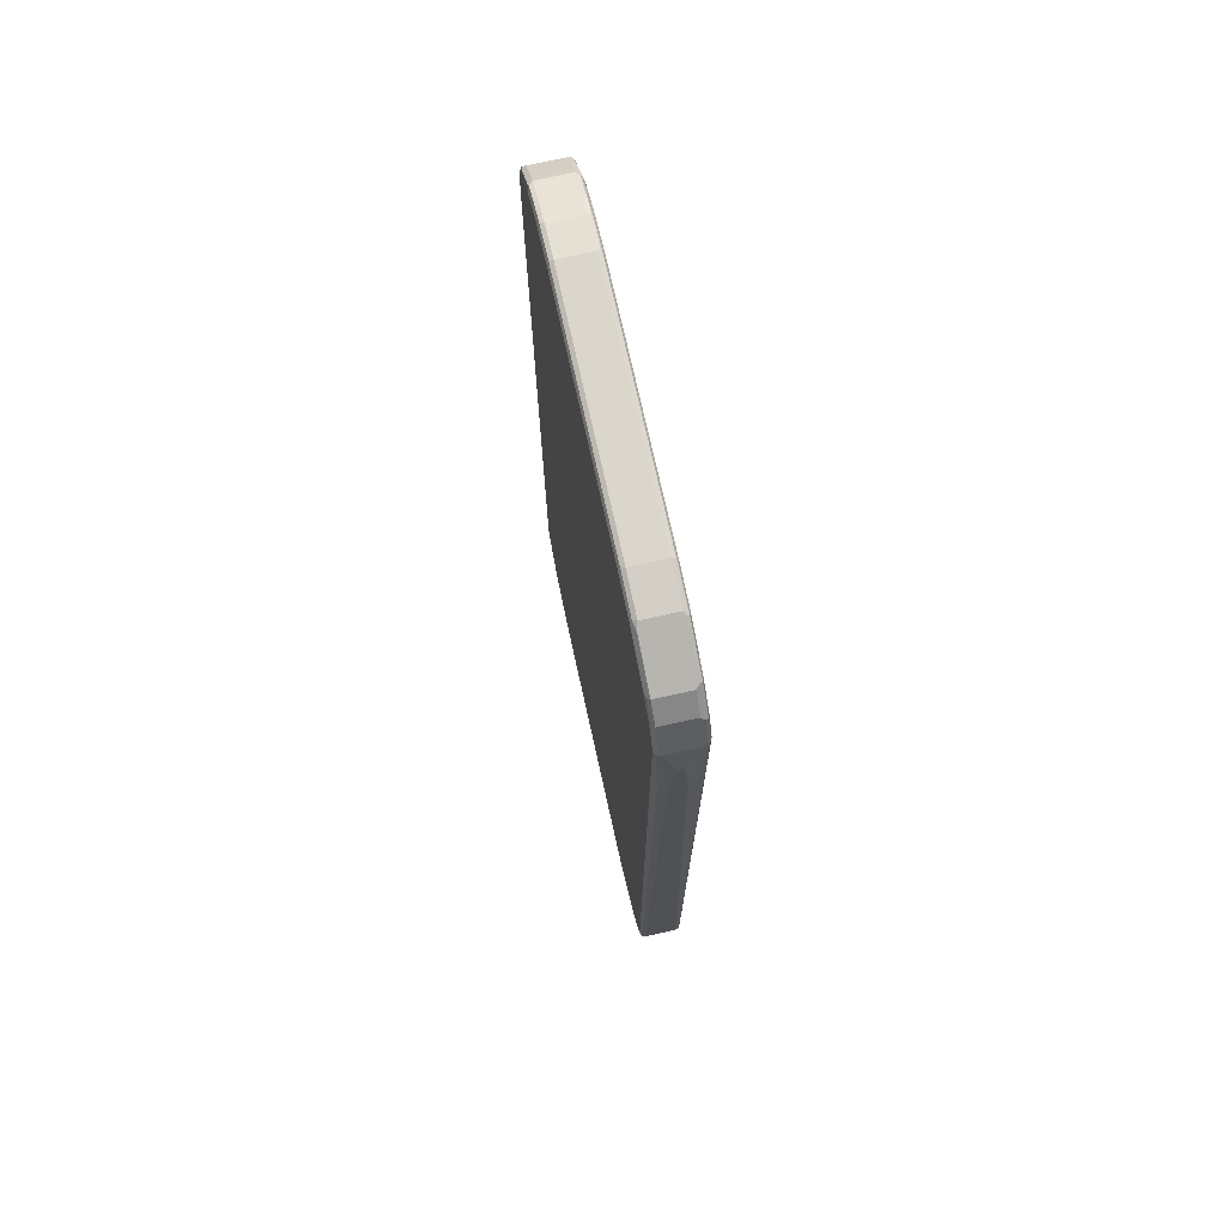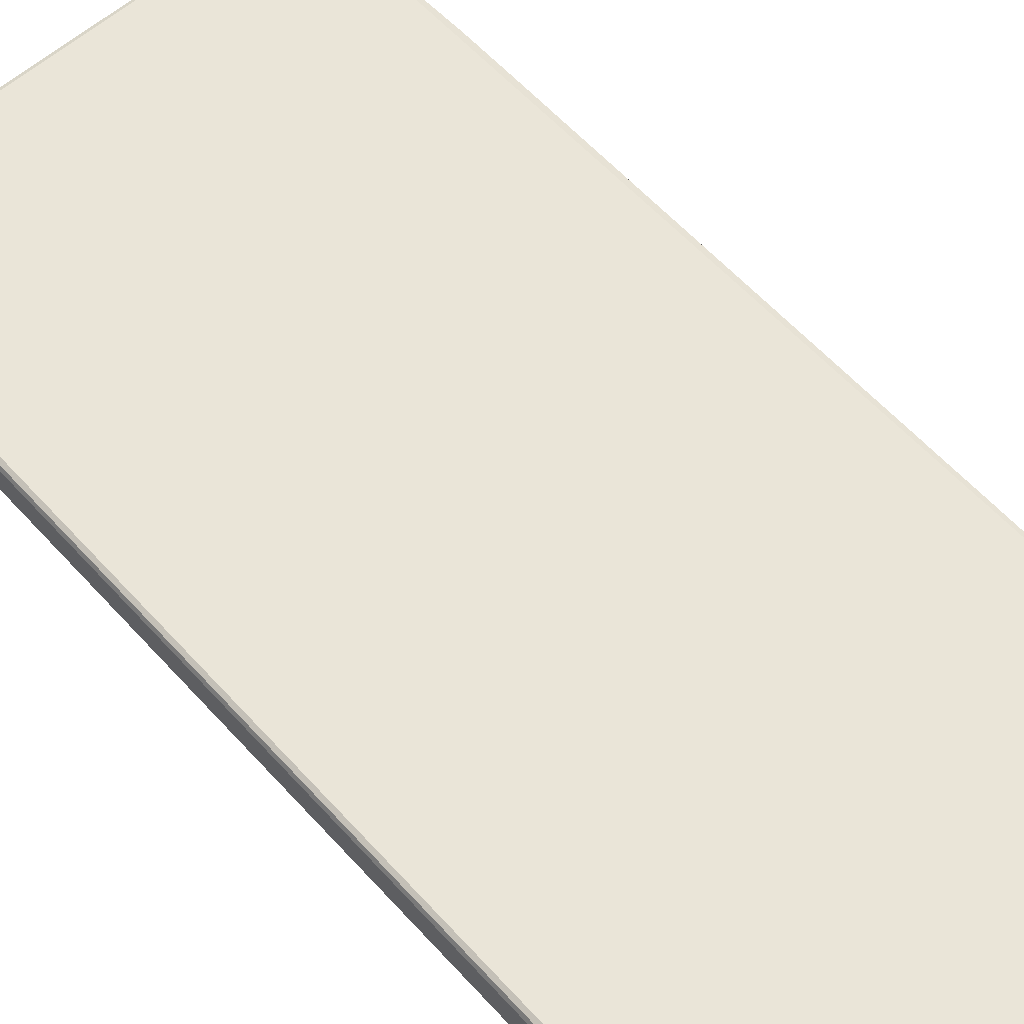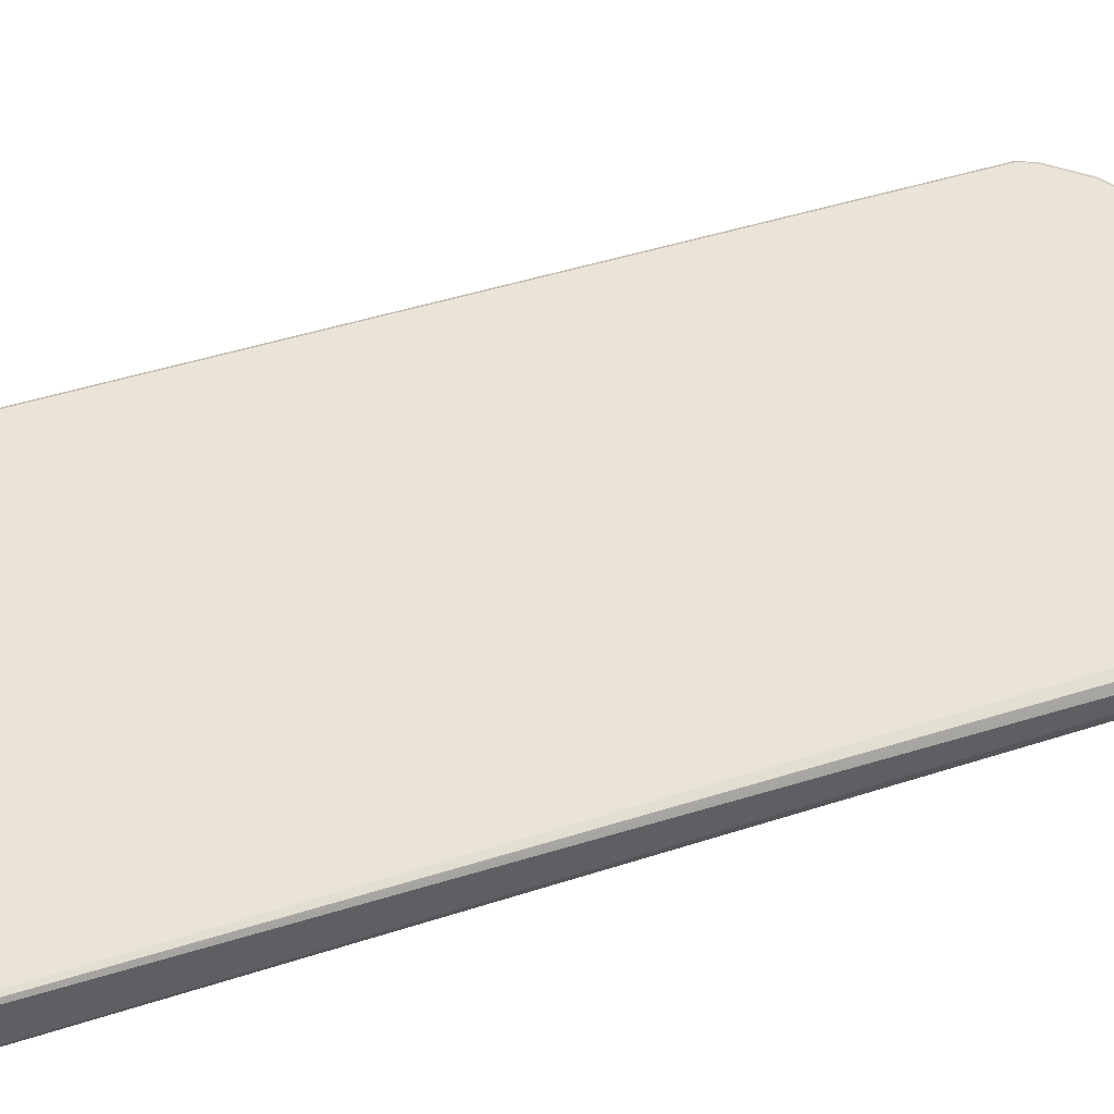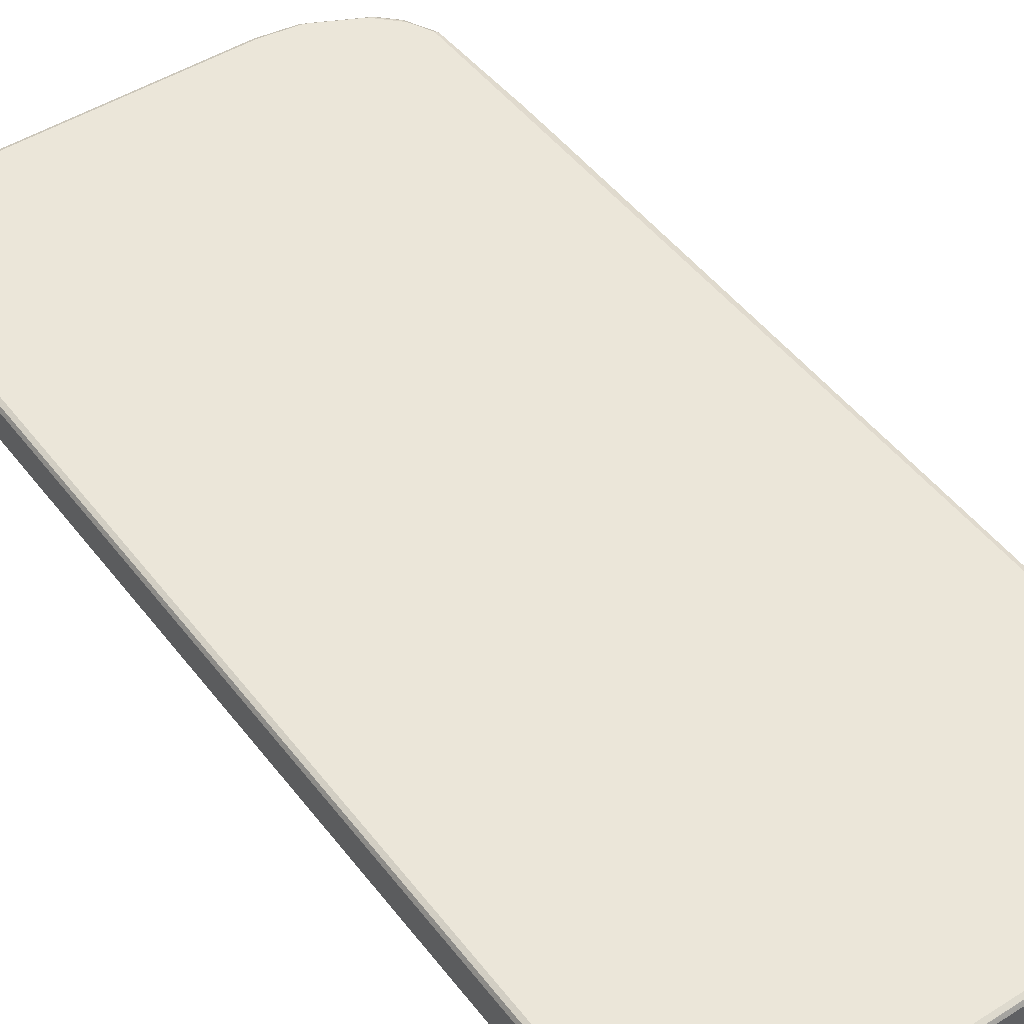
<metadata>
{"format":"obj","ext":"obj","renderer":"f3d","projection":"perspective","resolution":1024,"background":"white","views":[{"elev":73.5,"azim":77.5,"up":"+Y"},{"elev":59.5,"azim":-41.9,"up":"+Z"},{"elev":43.1,"azim":68.7,"up":"+Z"},{"elev":47.4,"azim":-35.4,"up":"+Z"}]}
</metadata>
<code>
v -0.4508 -0.8094 -0.03074
v -0.4474 -0.8059 -0.03757
v -0.4439 -0.8231 -0.03415
v -0.4337 -0.8436 -0.03415
v -0.4372 -0.8367 -0.02732
v -0.4508 -0.8094 0.03074
v -0.4508 0.8094 -0.03074
v -0.4405 -0.8094 -0.04098
v -0.4474 0.8127 -0.03757
v -0.4354 -0.8351 -0.03586
v -0.4337 -0.8436 0.02732
v -0.4286 -0.8384 -0.03928
v -0.4184 -0.8487 -0.03928
v -0.3928 -0.8845 -0.03415
v -0.4372 -0.8367 0.03415
v -0.4474 -0.8162 0.03415
v -0.4474 -0.8094 0.03757
v -0.4508 0.8094 0.03074
v -0.4372 0.8367 -0.03074
v -0.4372 0.8332 -0.03757
v -0.4303 -0.8299 -0.04098
v -0.4405 0.8094 -0.04098
v -0.3928 -0.8845 0.02732
v -0.3774 -0.8897 -0.03928
v -0.3825 -0.8947 -0.03415
v -0.4354 -0.8351 0.03842
v -0.4167 -0.8572 0.03415
v -0.4456 -0.8144 0.03842
v -0.4405 -0.8094 0.04098
v -0.4474 0.8094 0.03757
v -0.4482 0.8144 0.03586
v -0.4379 0.8351 0.03586
v -0.4372 0.8367 0.03074
v -0.4337 0.8436 -0.03074
v -0.4303 0.8299 -0.04098
v -0.4354 0.8375 -0.03586
v -0.4303 0.8413 -0.03842
v -0.3688 -0.8913 -0.04098
v -0.3825 -0.8947 0.02732
v -0.3756 -0.8982 0.03415
v -0.3364 -0.9102 -0.03928
v -0.374 -0.8965 -0.03586
v -0.362 -0.905 -0.03415
v -0.3756 -0.8982 -0.02732
v -0.4303 -0.8299 0.04098
v -0.374 -0.8965 0.03842
v -0.4405 0.8094 0.04098
v -0.4418 0.8196 0.03842
v -0.4316 0.84 0.03842
v -0.4337 0.8436 0.03074
v -0.42 0.8517 -0.03842
v -0.3928 0.8845 -0.03074
v -0.3688 0.8913 -0.04098
v -0.3278 -0.9118 -0.04098
v -0.3484 -0.9118 0.03074
v -0.3347 -0.9187 0.03415
v -0.3244 -0.9187 -0.03757
v -0.3329 -0.917 -0.03586
v -0.3415 -0.9152 -0.03415
v -0.3484 -0.9118 -0.03074
v -0.3688 -0.8913 0.04098
v -0.3329 -0.917 0.03842
v -0.4303 0.8299 0.04098
v -0.4214 0.8504 0.03842
v -0.3928 0.8845 0.03074
v -0.3791 0.8926 -0.03842
v -0.3825 0.8947 -0.03074
v -0.3381 0.9131 -0.03842
v -0.3278 0.9118 -0.04098
v -0.2971 -0.922 -0.04098
v -0.3347 -0.9187 -0.02732
v -0.3278 -0.922 0.03074
v -0.2971 -0.9323 0.03074
v -0.304 -0.9288 0.03415
v -0.2936 -0.9288 -0.03757
v -0.2971 -0.9323 -0.03074
v -0.3278 -0.922 -0.03074
v -0.3278 -0.9118 0.04098
v -0.3022 -0.9271 0.03842
v -0.3688 0.8913 0.04098
v -0.4009 0.8709 0.03842
v -0.3803 0.8913 0.03842
v -0.3825 0.8947 0.03074
v -0.374 0.8991 -0.03586
v -0.3329 0.9196 -0.03586
v -0.3278 0.9187 -0.03757
v -0.2971 0.922 -0.04098
v -0.2357 -0.9323 -0.04098
v -0.2357 -0.9427 0.03074
v -0.2971 -0.9288 0.03757
v -0.2322 -0.9391 -0.03757
v -0.2357 -0.9427 -0.03074
v -0.2971 -0.922 0.04098
v -0.2408 -0.9375 0.03842
v -0.3278 0.9118 0.04098
v -0.3312 0.9187 0.03757
v -0.3722 0.8982 0.03757
v -0.3765 0.8965 0.03586
v -0.3756 0.8982 0.03074
v -0.3484 0.9118 0.03074
v -0.3347 0.9187 0.03074
v -0.3278 0.922 0.03074
v -0.3278 0.922 -0.03074
v -0.2971 0.9323 -0.03074
v -0.3022 0.9297 -0.03586
v -0.2971 0.9288 -0.03757
v -0.2357 0.9323 -0.04098
v 0.2151 -0.9323 -0.04098
v 0.2151 -0.9427 0.03074
v 0.2202 -0.9401 0.03586
v -0.2357 -0.9391 0.03757
v 0.2185 -0.9391 -0.03757
v 0.2151 -0.9427 -0.03074
v -0.2357 -0.9323 0.04098
v 0.2151 -0.9391 0.03757
v 0.2151 -0.9323 0.04098
v -0.2971 0.922 0.04098
v -0.3005 0.9288 0.03757
v -0.2971 0.9323 0.03074
v -0.3355 0.917 0.03586
v -0.2357 0.9427 -0.03074
v -0.2408 0.9401 -0.03586
v -0.2357 0.9391 -0.03757
v 0.2202 0.9375 -0.03842
v 0.2151 0.9323 -0.04098
v 0.2868 -0.922 -0.04098
v 0.2868 -0.9323 0.03074
v 0.292 -0.9297 0.03586
v 0.2903 -0.9288 -0.03757
v 0.2868 -0.9323 -0.03074
v 0.2868 -0.9288 0.03757
v 0.2868 -0.922 0.04098
v -0.2357 0.9323 0.04098
v -0.239 0.9391 0.03757
v -0.2357 0.9427 0.03074
v 0.2151 0.9427 -0.03074
v 0.2151 0.9391 -0.03757
v 0.292 0.9271 -0.03842
v 0.2868 0.922 -0.04098
v 0.3073 -0.9118 -0.04098
v 0.3124 -0.9196 0.03586
v 0.2971 -0.9233 0.03842
v 0.3108 -0.9187 -0.03757
v 0.315 -0.917 -0.03586
v 0.3142 -0.9187 -0.03074
v 0.3073 -0.9118 0.04098
v 0.2151 0.9323 0.04098
v 0.2117 0.9391 0.03757
v 0.2151 0.9427 0.03074
v 0.2868 0.9323 -0.03074
v 0.2868 0.9288 -0.03757
v 0.2936 0.9288 -0.03415
v 0.3142 0.9187 -0.03415
v 0.3124 0.917 -0.03842
v 0.3073 0.9118 -0.04098
v 0.3484 -0.8913 -0.04098
v 0.3176 -0.9131 0.03842
v 0.3535 -0.8991 0.03586
v 0.3517 -0.8982 -0.03757
v 0.356 -0.8965 -0.03586
v 0.3825 -0.8845 -0.03074
v 0.3484 -0.8913 0.04098
v 0.2868 0.922 0.04098
v 0.2834 0.9288 0.03757
v 0.2868 0.9323 0.03074
v 0.3825 0.8845 -0.02732
v 0.3688 0.8913 -0.03074
v 0.3552 0.8982 -0.03415
v 0.3535 0.8965 -0.03842
v 0.3142 0.9187 0.02732
v 0.3484 0.8913 -0.04098
v 0.3688 -0.881 -0.04098
v 0.3586 -0.8926 0.03842
v 0.3825 -0.8845 0.03074
v 0.374 -0.8888 0.03586
v 0.3722 -0.8878 -0.03757
v 0.3765 -0.8862 -0.03586
v 0.3803 -0.881 -0.03842
v 0.3906 -0.8709 -0.03842
v 0.4111 -0.8504 -0.03842
v 0.403 -0.864 -0.03074
v 0.3688 -0.881 0.04098
v 0.3073 0.9118 0.04098
v 0.304 0.9187 0.03757
v 0.3005 0.9255 0.03415
v 0.403 0.864 -0.02732
v 0.3859 0.8777 -0.03415
v 0.3756 0.8878 -0.03415
v 0.3825 0.8845 0.03415
v 0.374 0.8862 -0.03842
v 0.3688 0.881 -0.04098
v 0.3791 -0.8709 -0.04098
v 0.3791 -0.8823 0.03842
v 0.403 -0.864 0.03074
v 0.3893 -0.8722 0.03842
v 0.3996 -0.8504 -0.04098
v 0.4098 -0.84 -0.04098
v 0.4316 -0.8094 -0.03842
v 0.4175 -0.8452 -0.03586
v 0.4132 -0.8537 -0.03074
v 0.3791 -0.8709 0.04098
v 0.3159 0.9102 0.03928
v 0.3484 0.8913 0.04098
v 0.3124 0.917 0.03586
v 0.3535 0.8965 0.03586
v 0.403 0.864 0.03415
v 0.4132 0.8537 -0.02732
v 0.4167 0.8469 -0.03415
v 0.4063 0.8572 -0.03415
v 0.3842 0.876 -0.03842
v 0.3568 0.8897 0.03928
v 0.3774 0.8794 0.03928
v 0.3876 0.8692 0.03928
v 0.3791 0.8709 -0.04098
v 0.4132 -0.8537 0.03074
v 0.4098 -0.8517 0.03842
v 0.4303 -0.7991 -0.04098
v 0.4372 -0.7991 -0.03757
v 0.4379 -0.8042 -0.03586
v 0.4167 -0.8469 -0.03074
v 0.3996 -0.8504 0.04098
v 0.3688 0.881 0.04098
v 0.4081 0.8487 0.03928
v 0.4132 0.8537 0.03415
v 0.4372 0.8059 -0.03415
v 0.4149 0.8452 -0.03842
v 0.4047 0.8555 -0.03842
v 0.4167 0.8469 0.02732
v 0.3791 0.8709 0.04098
v 0.3996 0.8504 -0.04098
v 0.4167 -0.8469 0.03074
v 0.4167 -0.8436 0.03757
v 0.4149 -0.8478 0.03586
v 0.4098 -0.84 0.04098
v 0.4303 0.7991 -0.04098
v 0.4405 -0.7991 -0.03074
v 0.4372 0.7991 -0.03757
v 0.4508 0.502 -0.01025
v 0.4372 -0.8059 -0.03074
v 0.3996 0.8504 0.04098
v 0.4098 0.84 0.04098
v 0.4184 0.8282 0.03928
v 0.4167 0.8367 0.03757
v 0.4337 0.8127 0.03415
v 0.4372 0.8059 0.02732
v 0.4405 0.7991 -0.03074
v 0.4354 0.8042 -0.03842
v 0.4098 0.84 -0.04098
v 0.4372 -0.8059 0.03074
v 0.4372 -0.8026 0.03757
v 0.4303 -0.7991 0.04098
v 0.4405 -0.7991 0.03074
v 0.4508 0.4918 0
v 0.4508 0.6044 -0.01025
v 0.4303 0.7991 0.04098
v 0.4372 0.7958 0.03757
v 0.4405 0.7991 0.03074
v 0.4508 0.7376 0
v 0.4508 0.502 0.02049
v 0.4474 0.4986 0.02732
v 0.4439 0.5055 0.03415
v 0.4508 0.4918 0.01025
v 0.4439 0.5976 0.03415
v 0.4508 0.5942 0.02049
v 0.4508 0.7376 0.01025
f 1 2 3
f 160 177 161
f 159 177 160
f 159 176 177
f 158 193 173
f 158 175 193
f 158 174 175
f 158 161 174
f 156 176 159
f 156 172 176
f 154 171 155
f 154 169 171
f 153 189 166
f 153 170 189
f 161 177 178
f 153 169 154
f 153 167 168
f 153 166 167
f 150 170 153
f 150 185 170
f 150 165 185
f 150 153 152
f 148 165 149
f 148 164 165
f 148 163 164
f 147 163 148
f 146 173 162
f 146 157 173
f 145 161 158
f 153 168 169
f 161 178 179
f 161 179 180
f 161 180 181
f 176 178 177
f 174 193 175
f 174 195 193
f 174 216 195
f 174 194 216
f 172 178 176
f 172 179 178
f 172 192 179
f 170 185 189
f 169 191 171
f 169 190 191
f 168 190 169
f 168 188 190
f 167 188 168
f 166 206 186
f 166 189 206
f 166 188 167
f 166 187 188
f 166 209 187
f 166 186 209
f 164 185 165
f 163 185 164
f 163 184 185
f 163 202 184
f 163 183 202
f 162 193 182
f 162 173 193
f 161 194 174
f 161 181 194
f 145 160 161
f 143 160 144
f 143 159 160
f 143 156 159
f 124 139 125
f 124 138 139
f 124 151 138
f 124 137 151
f 123 137 124
f 122 137 123
f 122 136 137
f 121 136 122
f 121 149 136
f 121 135 149
f 118 135 119
f 118 134 135
f 118 133 134
f 117 133 118
f 115 132 116
f 115 131 132
f 112 130 113
f 112 129 130
f 110 131 115
f 110 128 131
f 110 115 111
f 109 128 110
f 109 127 128
f 109 130 127
f 109 113 130
f 108 129 112
f 108 126 129
f 107 124 125
f 107 123 124
f 126 140 143
f 179 192 180
f 126 143 129
f 127 141 128
f 141 173 157
f 141 158 173
f 140 156 143
f 138 155 139
f 138 154 155
f 138 153 154
f 138 152 153
f 138 150 152
f 138 151 150
f 136 165 150
f 136 149 165
f 136 151 137
f 136 150 151
f 134 149 135
f 134 148 149
f 133 148 134
f 133 147 148
f 132 157 146
f 132 142 157
f 131 142 132
f 130 158 141
f 130 145 158
f 130 160 145
f 130 144 160
f 130 143 144
f 129 143 130
f 128 142 131
f 128 157 142
f 128 141 157
f 127 130 141
f 180 196 197
f 180 197 217
f 180 217 198
f 232 250 251
f 231 250 232
f 231 249 250
f 226 235 248
f 226 247 235
f 226 230 227
f 226 248 230
f 225 237 247
f 225 246 237
f 225 257 246
f 225 245 257
f 224 245 228
f 224 244 245
f 224 256 244
f 224 243 256
f 223 243 224
f 223 256 243
f 223 242 256
f 223 255 242
f 223 241 255
f 223 240 241
f 220 249 231
f 220 239 249
f 219 236 239
f 218 238 236
f 218 254 238
f 218 237 254
f 218 236 219
f 217 237 218
f 232 251 234
f 217 235 237
f 235 247 237
f 236 249 239
f 259 264 263
f 257 264 265
f 257 263 264
f 256 263 257
f 252 262 259
f 250 255 251
f 250 256 255
f 250 263 256
f 250 261 263
f 250 260 261
f 250 259 260
f 250 252 259
f 249 252 250
f 246 258 254
f 246 265 258
f 246 257 265
f 244 257 245
f 244 256 257
f 242 255 256
f 238 262 253
f 238 259 262
f 238 264 259
f 238 265 264
f 238 258 265
f 238 254 258
f 237 246 254
f 236 262 252
f 236 253 262
f 236 238 253
f 236 252 249
f 105 123 106
f 216 234 221
f 216 233 232
f 190 214 191
f 190 210 214
f 189 223 206
f 189 213 223
f 189 212 213
f 189 211 212
f 189 205 211
f 187 227 210
f 187 209 227
f 187 190 188
f 187 210 190
f 186 208 209
f 186 207 208
f 186 224 207
f 186 206 224
f 185 205 189
f 185 204 205
f 184 204 185
f 184 202 204
f 183 203 202
f 182 195 201
f 182 193 195
f 181 215 194
f 181 200 215
f 180 192 196
f 180 200 181
f 180 199 200
f 180 219 199
f 180 198 219
f 194 215 216
f 216 232 234
f 195 216 221
f 198 217 218
f 215 233 216
f 215 232 233
f 215 231 232
f 213 240 223
f 213 229 240
f 212 229 213
f 212 222 229
f 210 230 214
f 210 227 230
f 208 245 225
f 208 228 245
f 208 227 209
f 208 226 227
f 208 247 226
f 208 225 247
f 207 228 208
f 207 224 228
f 206 223 224
f 203 212 211
f 203 222 212
f 202 205 204
f 202 211 205
f 202 203 211
f 200 231 215
f 200 220 231
f 199 239 220
f 199 219 239
f 199 220 200
f 198 218 219
f 195 221 201
f 105 122 123
f 104 122 105
f 104 121 122
f 25 43 44
f 25 42 43
f 24 42 25
f 24 58 42
f 24 41 58
f 24 54 41
f 24 38 54
f 23 40 27
f 23 39 40
f 20 37 35
f 20 36 37
f 20 34 36
f 19 34 20
f 19 50 34
f 19 33 50
f 18 32 33
f 18 31 32
f 18 30 31
f 17 47 30
f 17 29 47
f 17 28 29
f 16 26 28
f 16 28 17
f 15 46 26
f 15 27 46
f 15 26 16
f 14 39 23
f 14 25 39
f 14 24 25
f 25 44 40
f 13 38 24
f 25 40 39
f 26 29 28
f 29 95 80
f 29 117 95
f 29 133 117
f 29 147 133
f 29 163 147
f 29 183 163
f 29 203 183
f 29 222 203
f 29 229 222
f 29 240 229
f 29 241 240
f 29 255 241
f 29 251 255
f 29 234 251
f 29 221 234
f 29 201 221
f 29 182 201
f 29 162 182
f 29 146 162
f 29 132 146
f 29 116 132
f 29 114 116
f 29 93 114
f 29 78 93
f 29 61 78
f 29 45 61
f 27 40 46
f 26 61 45
f 26 46 61
f 26 45 29
f 29 80 63
f 13 21 38
f 11 27 15
f 7 19 20
f 7 33 19
f 7 18 33
f 6 30 18
f 6 17 30
f 6 16 17
f 6 15 16
f 4 23 11
f 4 14 23
f 4 24 14
f 4 13 24
f 4 12 13
f 4 21 12
f 4 10 21
f 4 15 5
f 4 11 15
f 3 8 10
f 3 10 4
f 2 22 8
f 2 9 22
f 2 8 3
f 1 9 2
f 1 7 9
f 1 18 7
f 1 6 18
f 1 15 6
f 1 5 15
f 1 4 5
f 1 3 4
f 7 20 9
f 12 21 13
f 8 21 10
f 8 35 53
f 11 23 27
f 9 35 22
f 9 20 35
f 8 38 21
f 8 54 38
f 8 70 54
f 8 88 70
f 8 108 88
f 8 126 108
f 8 140 126
f 8 156 140
f 8 172 156
f 8 192 172
f 8 196 192
f 8 197 196
f 8 217 197
f 8 235 217
f 8 248 235
f 8 230 248
f 8 214 230
f 8 191 214
f 8 171 191
f 8 155 171
f 8 139 155
f 8 125 139
f 8 107 125
f 8 87 107
f 8 69 87
f 8 53 69
f 8 22 35
f 259 263 261
f 29 63 47
f 30 48 31
f 85 101 102
f 84 101 85
f 84 100 101
f 84 99 100
f 83 99 84
f 83 98 99
f 82 98 83
f 82 97 98
f 80 82 81
f 80 97 82
f 80 96 97
f 80 95 96
f 79 114 93
f 79 94 114
f 79 111 94
f 79 90 111
f 75 92 76
f 75 91 92
f 73 79 74
f 73 90 79
f 73 111 90
f 73 89 111
f 73 92 89
f 73 76 92
f 72 76 73
f 72 77 76
f 70 91 75
f 70 88 91
f 69 106 87
f 85 102 103
f 69 86 106
f 85 103 104
f 85 105 106
f 104 135 121
f 104 119 135
f 102 104 103
f 102 119 104
f 98 100 99
f 98 101 100
f 98 120 101
f 96 98 97
f 96 120 98
f 96 101 120
f 96 102 101
f 96 119 102
f 96 118 119
f 95 118 96
f 95 117 118
f 94 116 114
f 94 115 116
f 94 111 115
f 91 113 92
f 91 112 113
f 89 110 111
f 89 109 110
f 89 113 109
f 89 92 113
f 88 112 91
f 88 108 112
f 87 123 107
f 87 106 123
f 85 106 86
f 85 104 105
f 30 47 48
f 68 84 85
f 68 85 86
f 49 63 64
f 47 49 48
f 47 63 49
f 46 78 61
f 46 62 78
f 46 56 62
f 43 60 44
f 43 59 60
f 43 58 59
f 42 58 43
f 41 57 58
f 41 54 57
f 40 56 46
f 40 55 56
f 40 60 55
f 40 44 60
f 35 66 53
f 35 51 66
f 35 37 51
f 34 66 51
f 34 52 66
f 34 65 52
f 34 50 65
f 34 37 36
f 34 51 37
f 32 50 33
f 32 49 50
f 32 48 49
f 31 48 32
f 49 64 50
f 68 86 69
f 50 64 81
f 52 65 83
f 67 83 84
f 66 84 68
f 66 67 84
f 65 81 82
f 65 82 83
f 63 81 64
f 63 80 81
f 62 93 78
f 62 79 93
f 60 77 71
f 59 77 60
f 58 77 59
f 58 76 77
f 57 76 58
f 57 75 76
f 57 70 75
f 56 79 62
f 56 74 79
f 56 73 74
f 56 72 73
f 56 77 72
f 56 71 77
f 55 71 56
f 55 60 71
f 54 70 57
f 53 68 69
f 53 66 68
f 52 67 66
f 52 83 67
f 50 81 65
f 259 261 260

</code>
